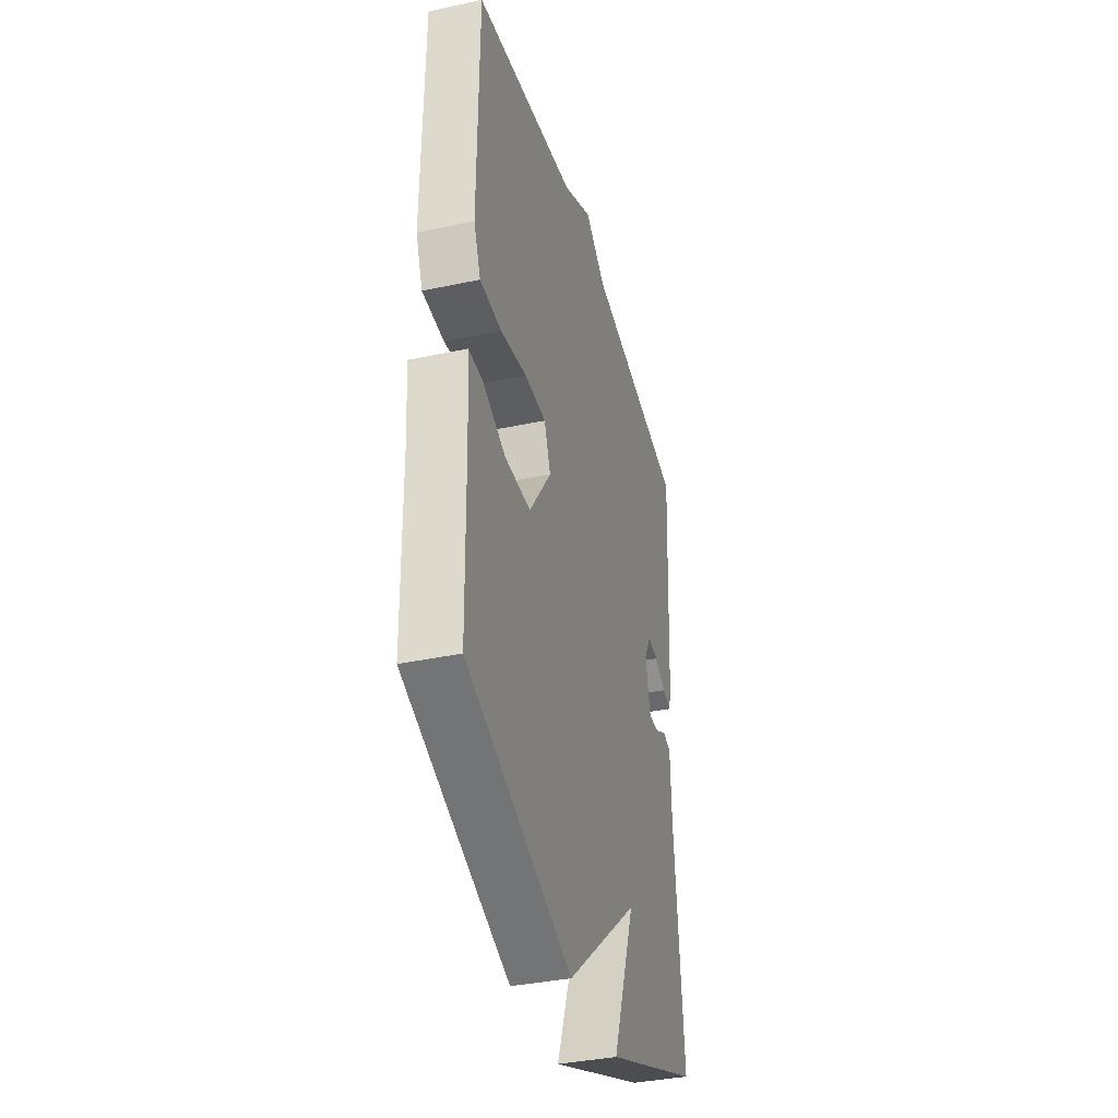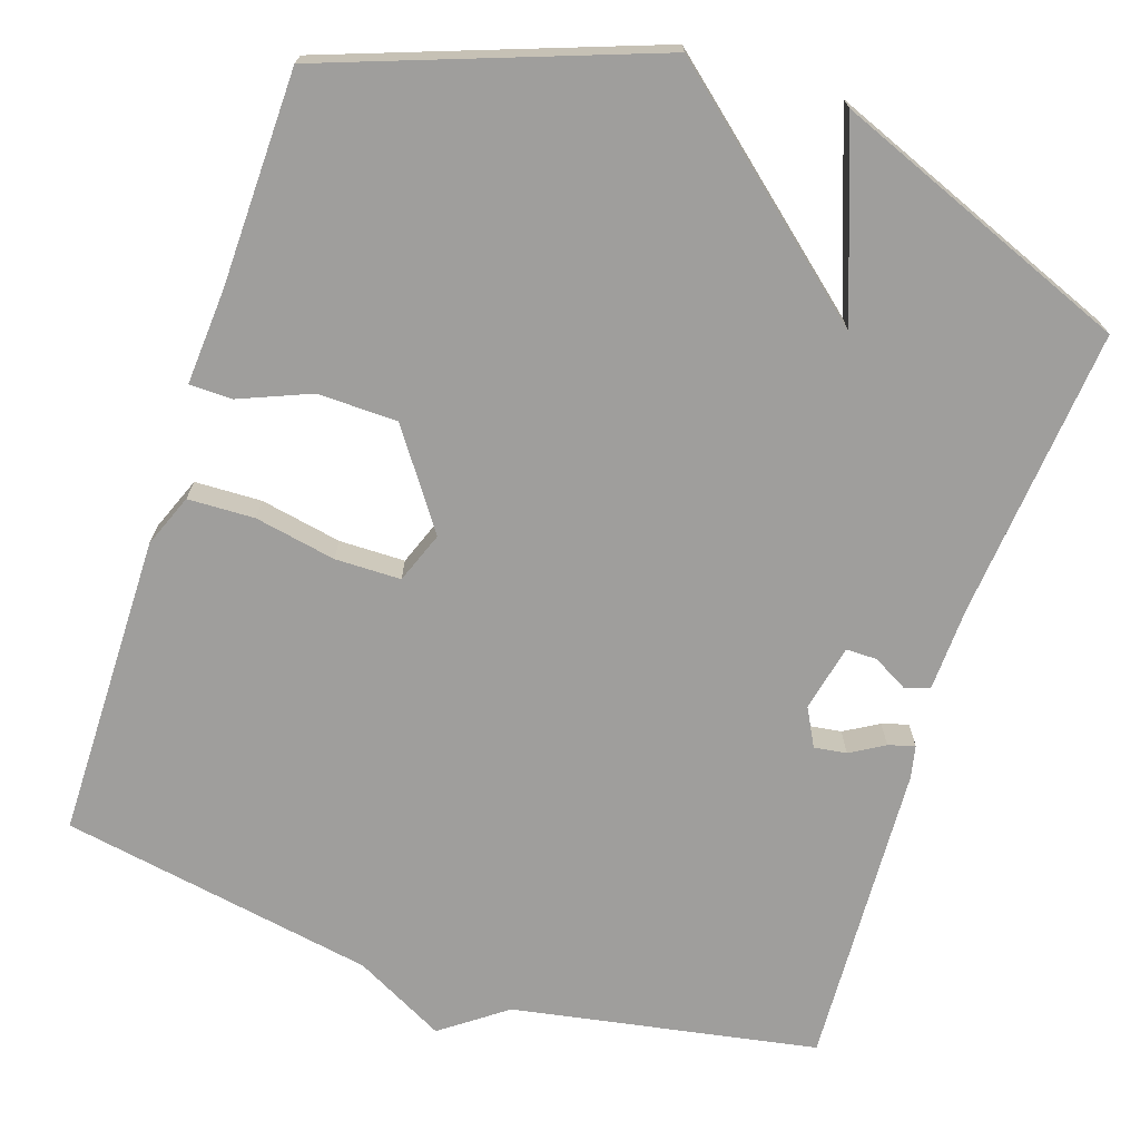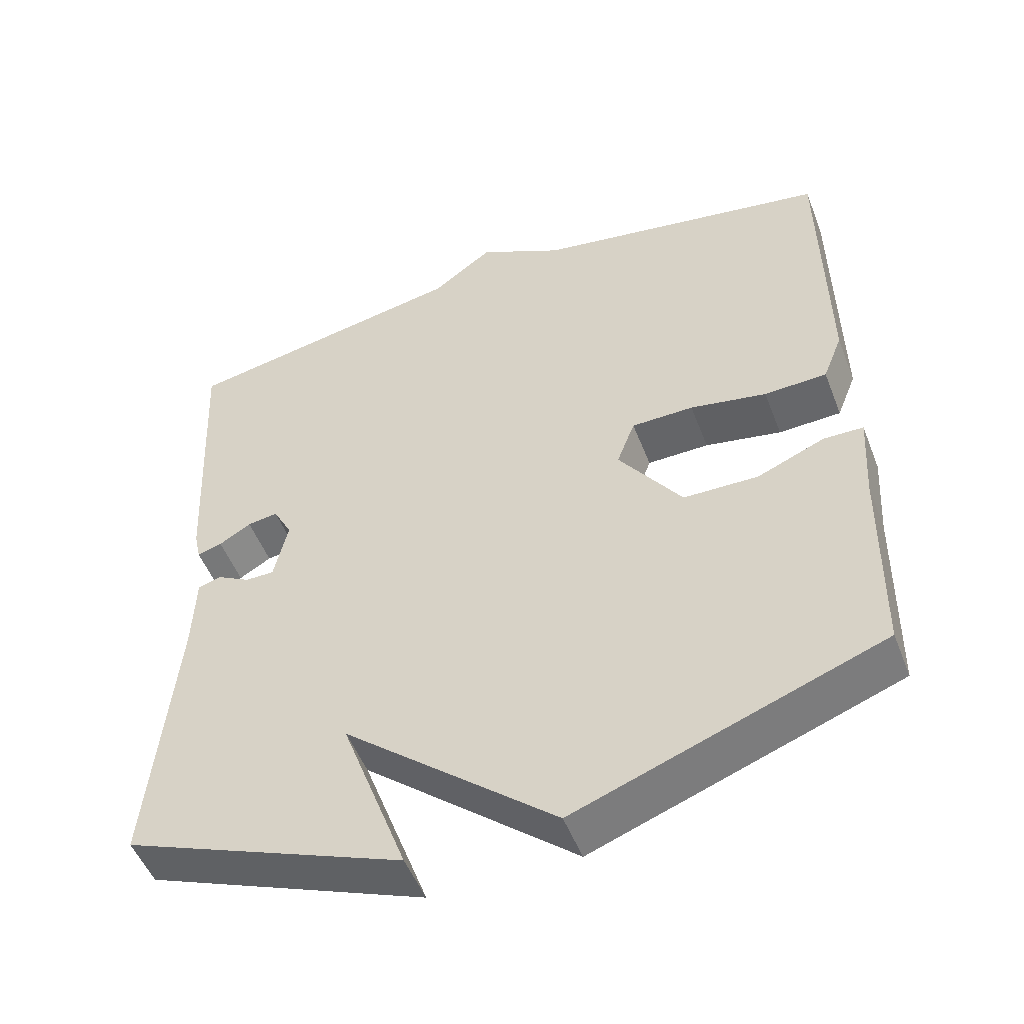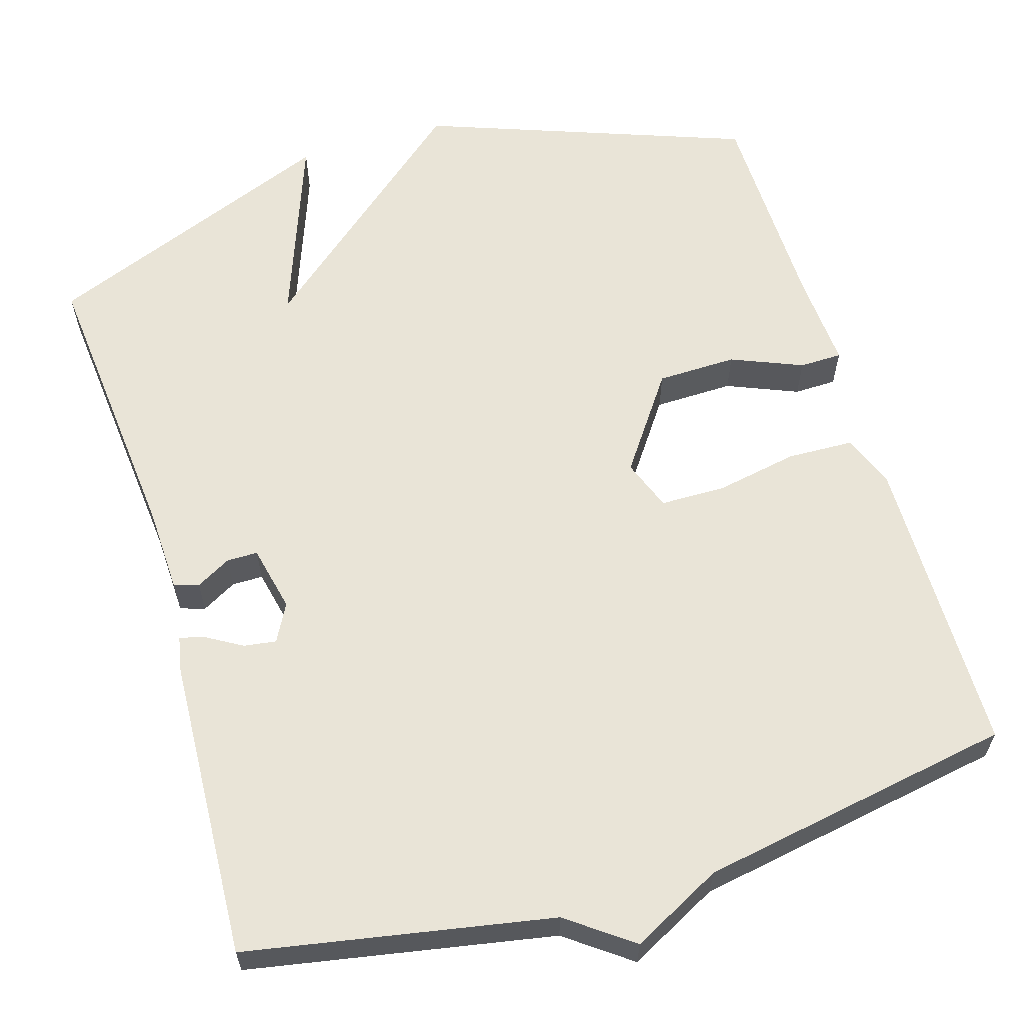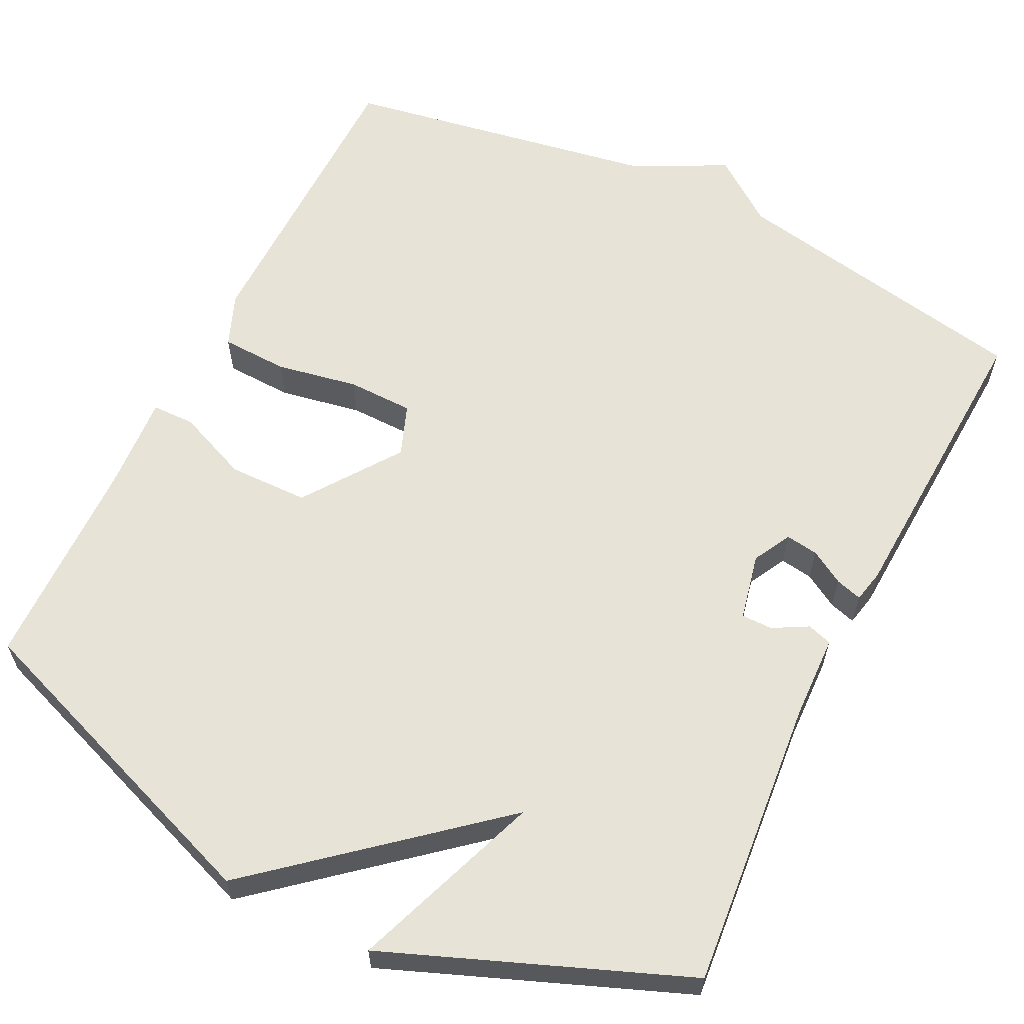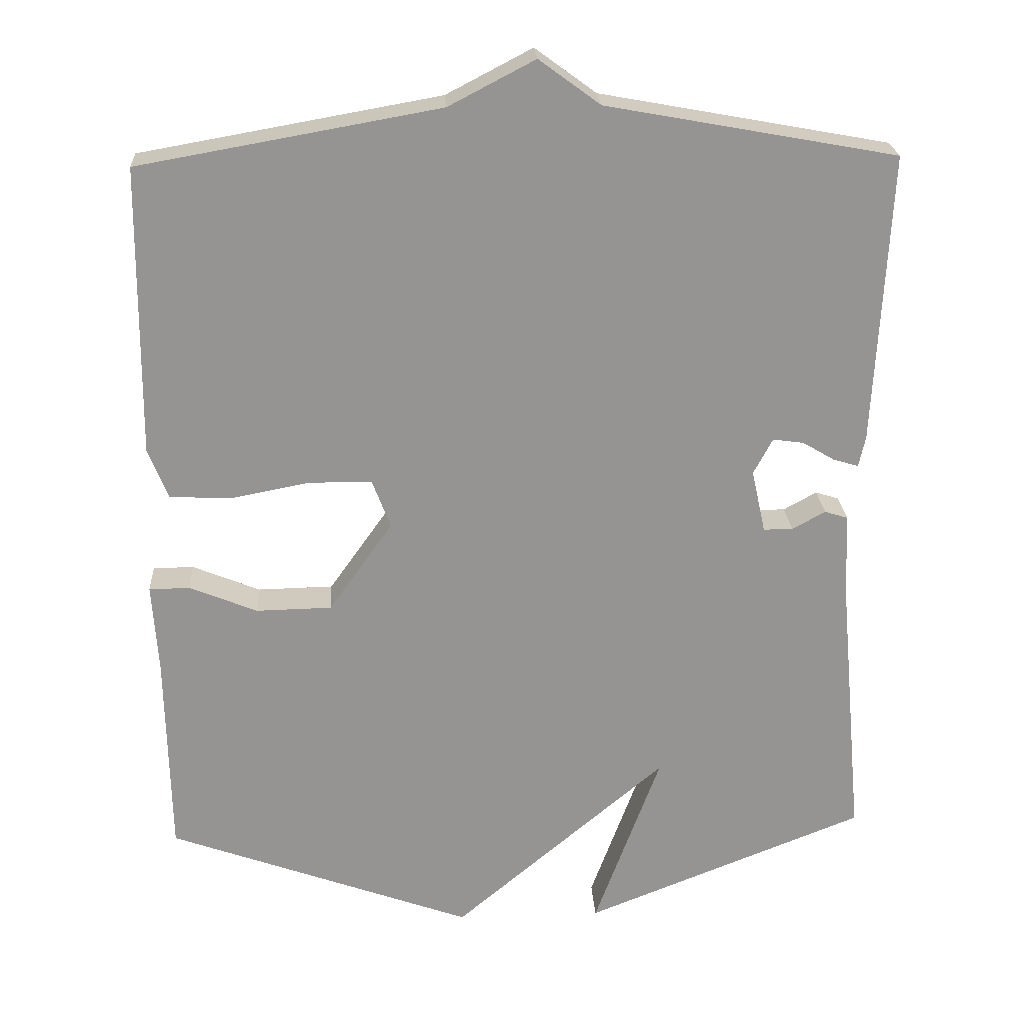
<metadata>
{"format":"obj","ext":"obj","renderer":"f3d","projection":"perspective","resolution":1024,"background":"white","views":[{"elev":-37.4,"azim":105.3,"up":"+Z"},{"elev":-71.0,"azim":161.6,"up":"+Y"},{"elev":-51.2,"azim":21.0,"up":"+Z"},{"elev":61.1,"azim":-16.8,"up":"+Y"},{"elev":61.5,"azim":-153.5,"up":"+Y"},{"elev":23.2,"azim":176.7,"up":"+Z"}]}
</metadata>
<code>
v -0.5 0.07 -0.5
v -0.465 0.07 -0.124
v -0.461 0.07 -0.015
v -0.429 0.07 -0.005
v -0.384 0.07 -0.03
v -0.344 0.07 -0.03
v -0.325 0.07 0.056
v -0.351 0.07 0.105
v -0.393 0.07 0.099
v -0.437 0.07 0.073
v -0.471 0.07 0.063
v -0.48 0.07 0.105
v -0.5 0.07 0.5
v -0.107 0.07 0.572
v -0.024 0.07 0.633
v 0.093 0.07 0.572
v 0.5 0.07 0.5
v 0.504 0.07 0.107
v 0.477 0.07 0.039
v 0.391 0.07 0.036
v 0.286 0.07 0.056
v 0.201 0.07 0.055
v 0.176 0.07 -0.011
v 0.263 0.07 -0.134
v 0.366 0.07 -0.136
v 0.458 0.07 -0.098
v 0.513 0.07 -0.099
v 0.505 0.07 -0.222
v 0.5 0.07 -0.5
v 0.083 0.07 -0.652
v -0.207 0.07 -0.406
v -0.117 0.07 -0.652
v -0.5 0 -0.5
v -0.465 0 -0.124
v -0.461 0 -0.015
v -0.429 0 -0.005
v -0.384 0 -0.03
v -0.344 0 -0.03
v -0.325 0 0.056
v -0.351 0 0.105
v -0.393 0 0.099
v -0.437 0 0.073
v -0.471 0 0.063
v -0.48 0 0.105
v -0.5 0 0.5
v -0.107 0 0.572
v -0.024 0 0.633
v 0.093 0 0.572
v 0.5 0 0.5
v 0.504 0 0.107
v 0.477 0 0.039
v 0.391 0 0.036
v 0.286 0 0.056
v 0.201 0 0.055
v 0.176 0 -0.011
v 0.263 0 -0.134
v 0.366 0 -0.136
v 0.458 0 -0.098
v 0.513 0 -0.099
v 0.505 0 -0.222
v 0.5 0 -0.5
v 0.083 0 -0.652
v -0.207 0 -0.406
v -0.117 0 -0.652
f 31 32 1 2
f 31 2 3
f 30 31 3
f 29 30 3
f 28 29 3
f 25 26 27 28
f 24 25 28
f 19 20 21
f 18 19 21
f 17 18 21
f 16 17 21
f 16 21 22
f 15 16 22
f 14 15 22
f 12 13 14
f 11 12 14
f 10 11 14
f 9 10 14
f 8 9 14
f 14 22 23
f 8 14 23
f 7 8 23
f 3 4 5
f 28 3 5
f 24 28 5 6
f 6 7 23 24
f 34 33 64 63
f 35 34 63
f 35 63 62
f 35 62 61
f 35 61 60
f 60 59 58 57
f 60 57 56
f 53 52 51
f 53 51 50
f 53 50 49
f 53 49 48
f 54 53 48
f 54 48 47
f 54 47 46
f 46 45 44
f 46 44 43
f 46 43 42
f 46 42 41
f 46 41 40
f 55 54 46
f 55 46 40
f 55 40 39
f 37 36 35
f 37 35 60
f 38 37 60 56
f 56 55 39 38
f 1 33 34 2
f 2 34 35 3
f 3 35 36 4
f 4 36 37 5
f 5 37 38 6
f 6 38 39 7
f 7 39 40 8
f 8 40 41 9
f 9 41 42 10
f 10 42 43 11
f 11 43 44 12
f 12 44 45 13
f 13 45 46 14
f 14 46 47 15
f 15 47 48 16
f 16 48 49 17
f 17 49 50 18
f 18 50 51 19
f 19 51 52 20
f 20 52 53 21
f 21 53 54 22
f 22 54 55 23
f 23 55 56 24
f 24 56 57 25
f 25 57 58 26
f 26 58 59 27
f 27 59 60 28
f 28 60 61 29
f 29 61 62 30
f 30 62 63 31
f 31 63 64 32
f 32 64 33 1

</code>
